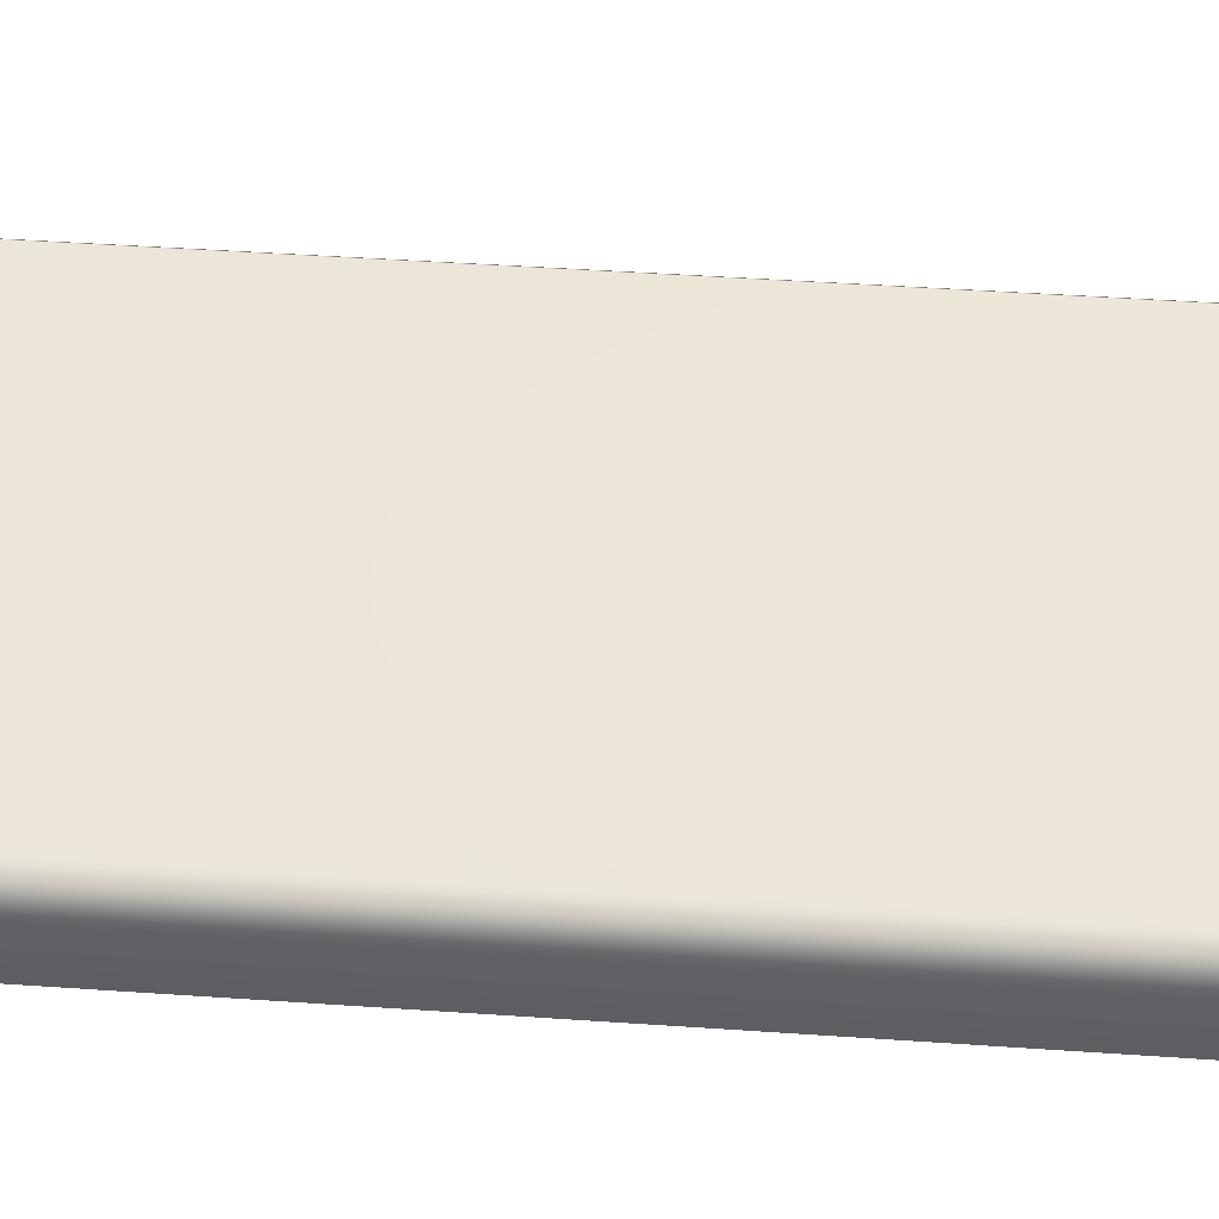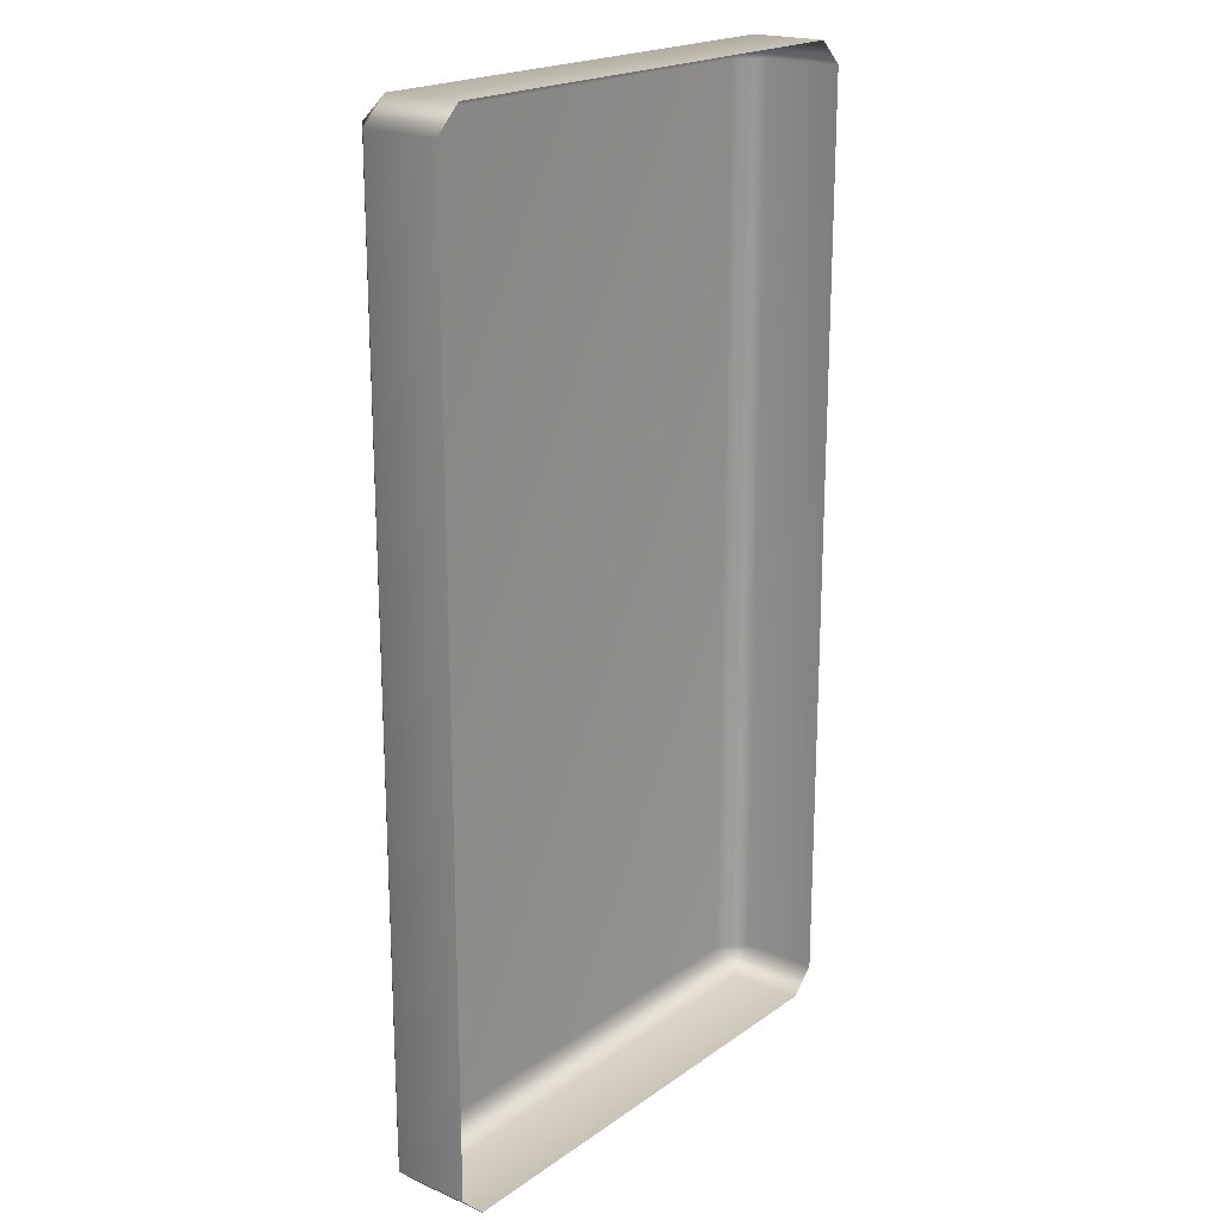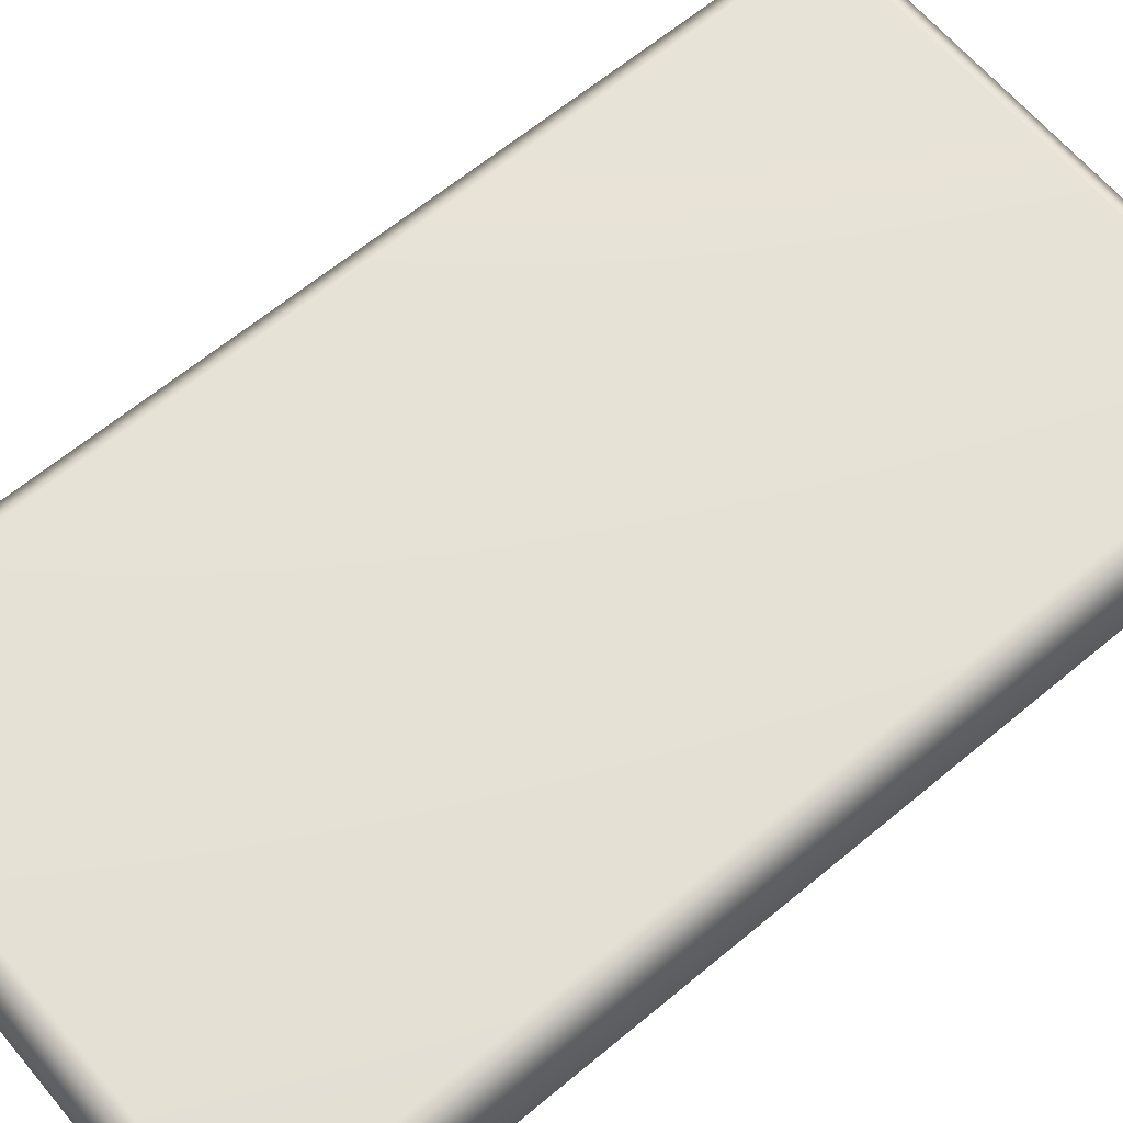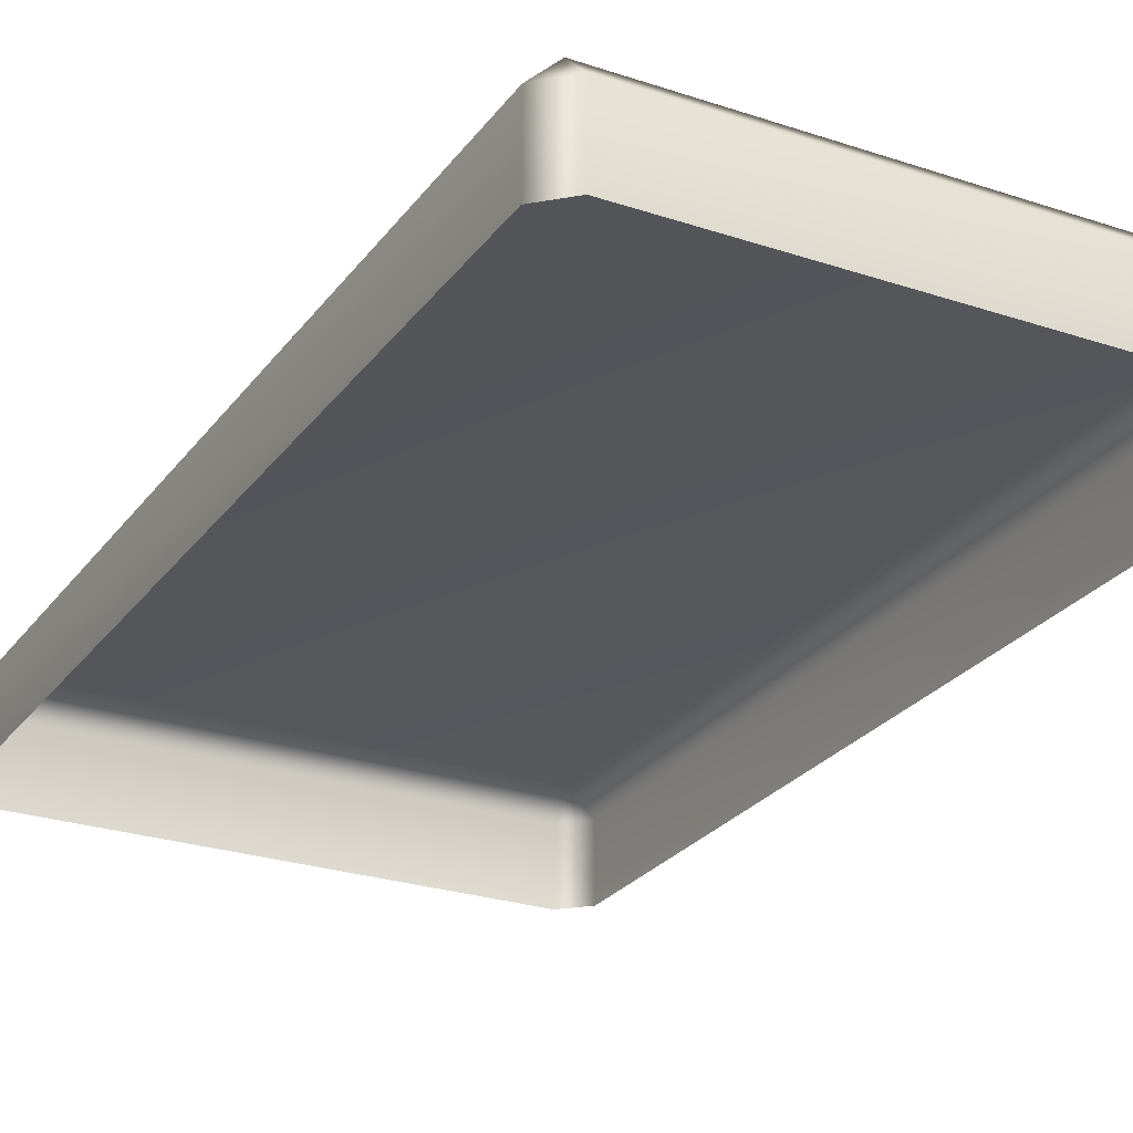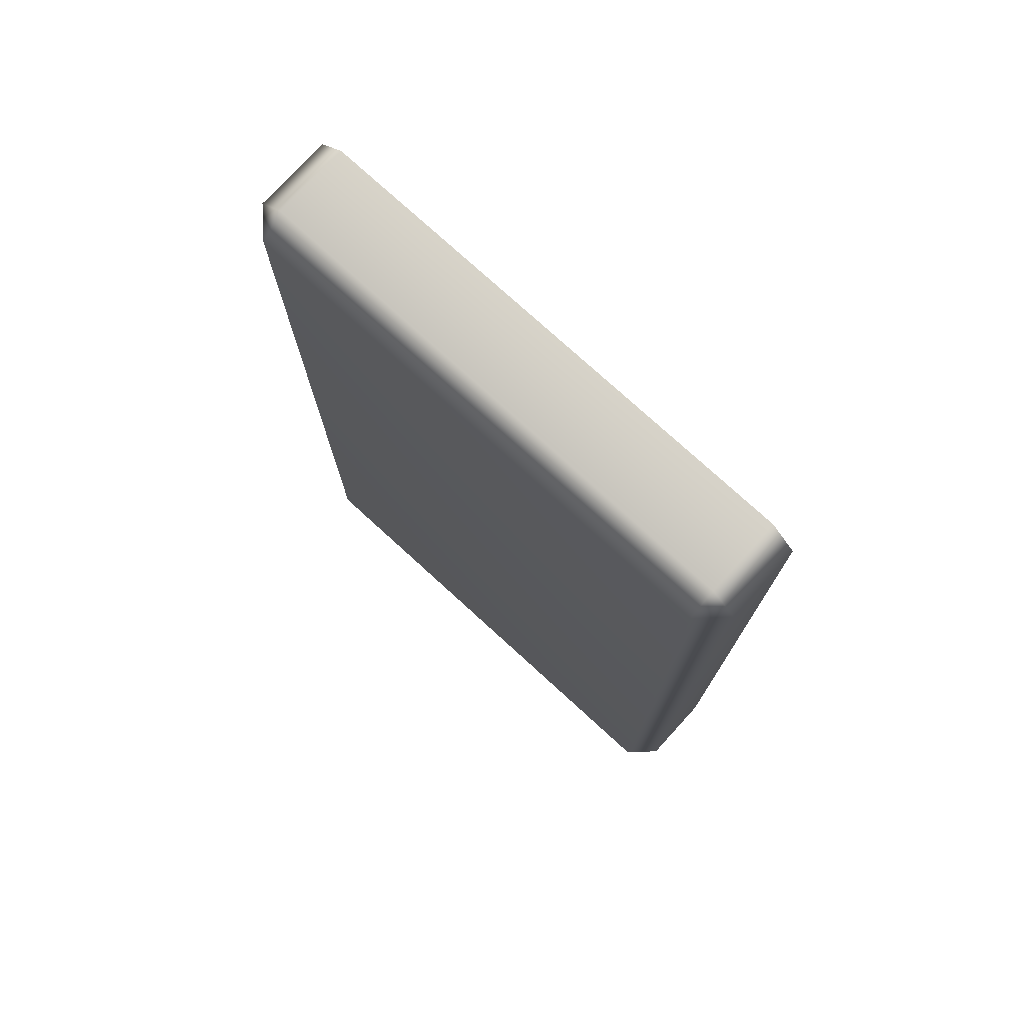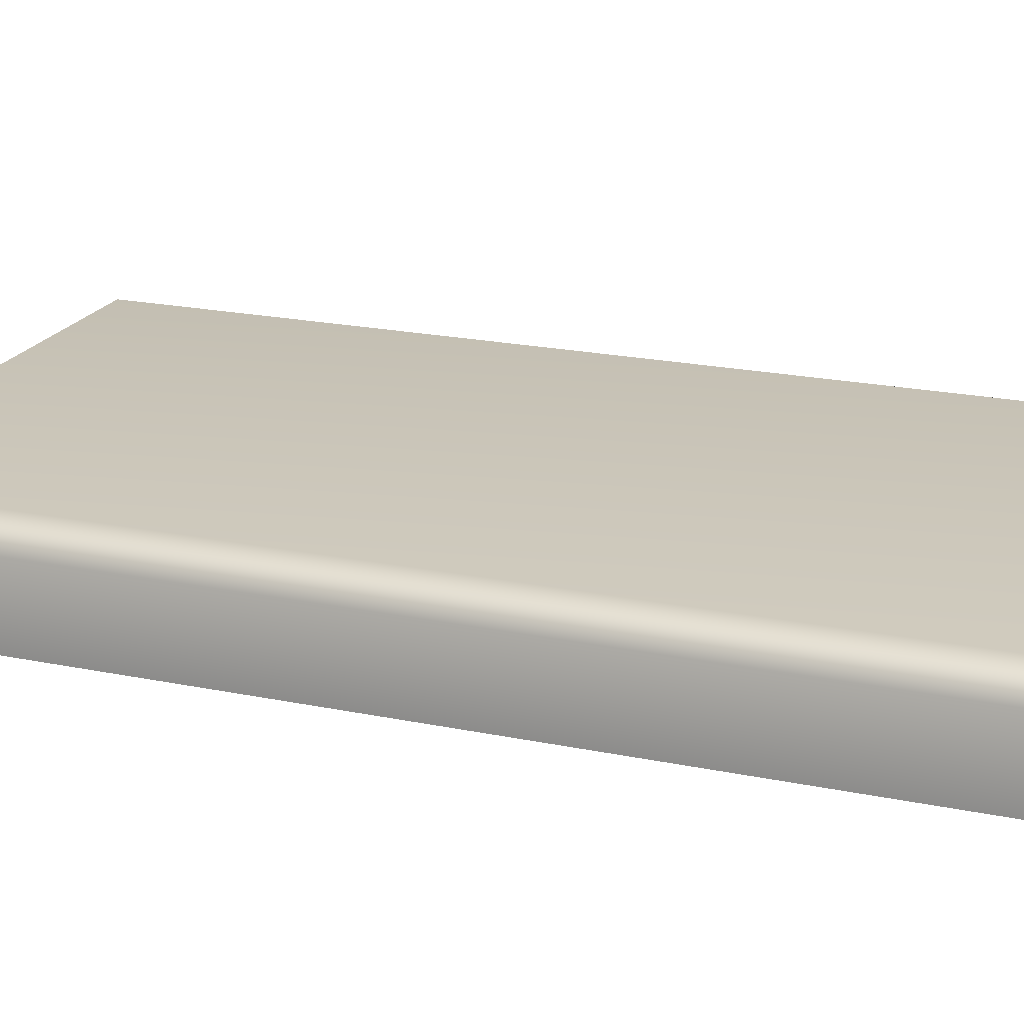
<metadata>
{"format":"obj","ext":"obj","renderer":"f3d","projection":"perspective","resolution":1024,"background":"white","views":[{"elev":51.3,"azim":94.2,"up":"+Y"},{"elev":20.0,"azim":-51.8,"up":"+Z"},{"elev":64.0,"azim":-130.0,"up":"+Y"},{"elev":-25.9,"azim":-28.0,"up":"+Y"},{"elev":76.3,"azim":-137.6,"up":"+Z"},{"elev":20.6,"azim":110.7,"up":"+Y"}]}
</metadata>
<code>
v -44.21 55.26 82.76
v -48.79 50.74 82.76
v -44.21 50.74 87.15
v 48.79 50.74 82.76
v 44.21 55.26 82.76
v 44.21 50.74 87.15
v -44.21 50.74 -87.15
v -48.79 50.74 -82.76
v -44.21 55.26 -82.76
v 48.79 50.74 -82.76
v 44.21 50.74 -87.15
v 44.21 55.26 -82.76
v -48.79 37.18 82.76
v -44.21 37.18 87.15
v 48.79 37.18 82.76
v 44.21 37.18 87.15
v -48.79 37.18 -82.76
v -44.21 37.18 -87.15
v 48.79 37.18 -82.76
v 44.21 37.18 -87.15
f 13 2 8 17
f 16 6 3 14
f 5 12 9 1
f 19 10 4 15
f 18 7 11 20
f 2 1 9 8
f 3 2 13 14
f 1 3 6 5
f 5 4 10 12
f 4 6 16 15
f 8 7 18 17
f 7 9 12 11
f 11 10 19 20
f 1 2 3
f 4 5 6
f 7 8 9
f 10 11 12

</code>
